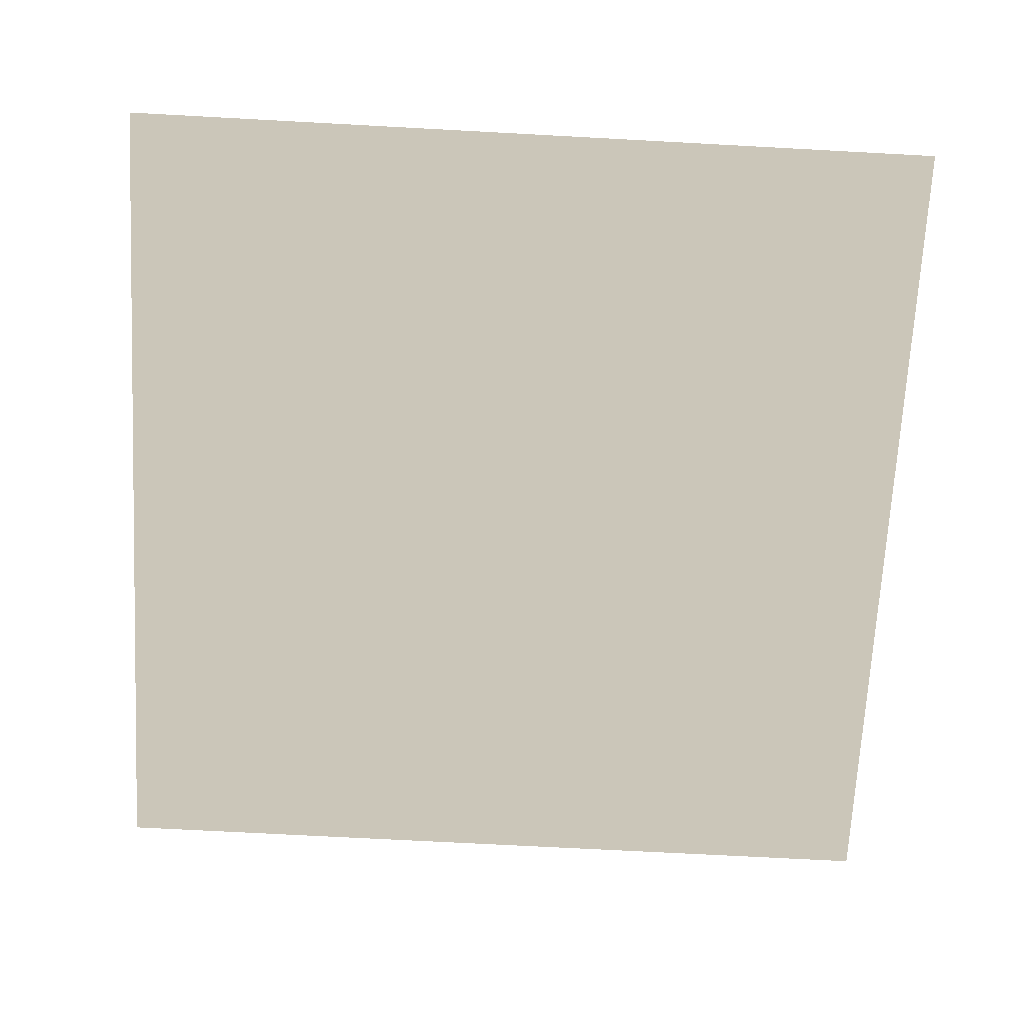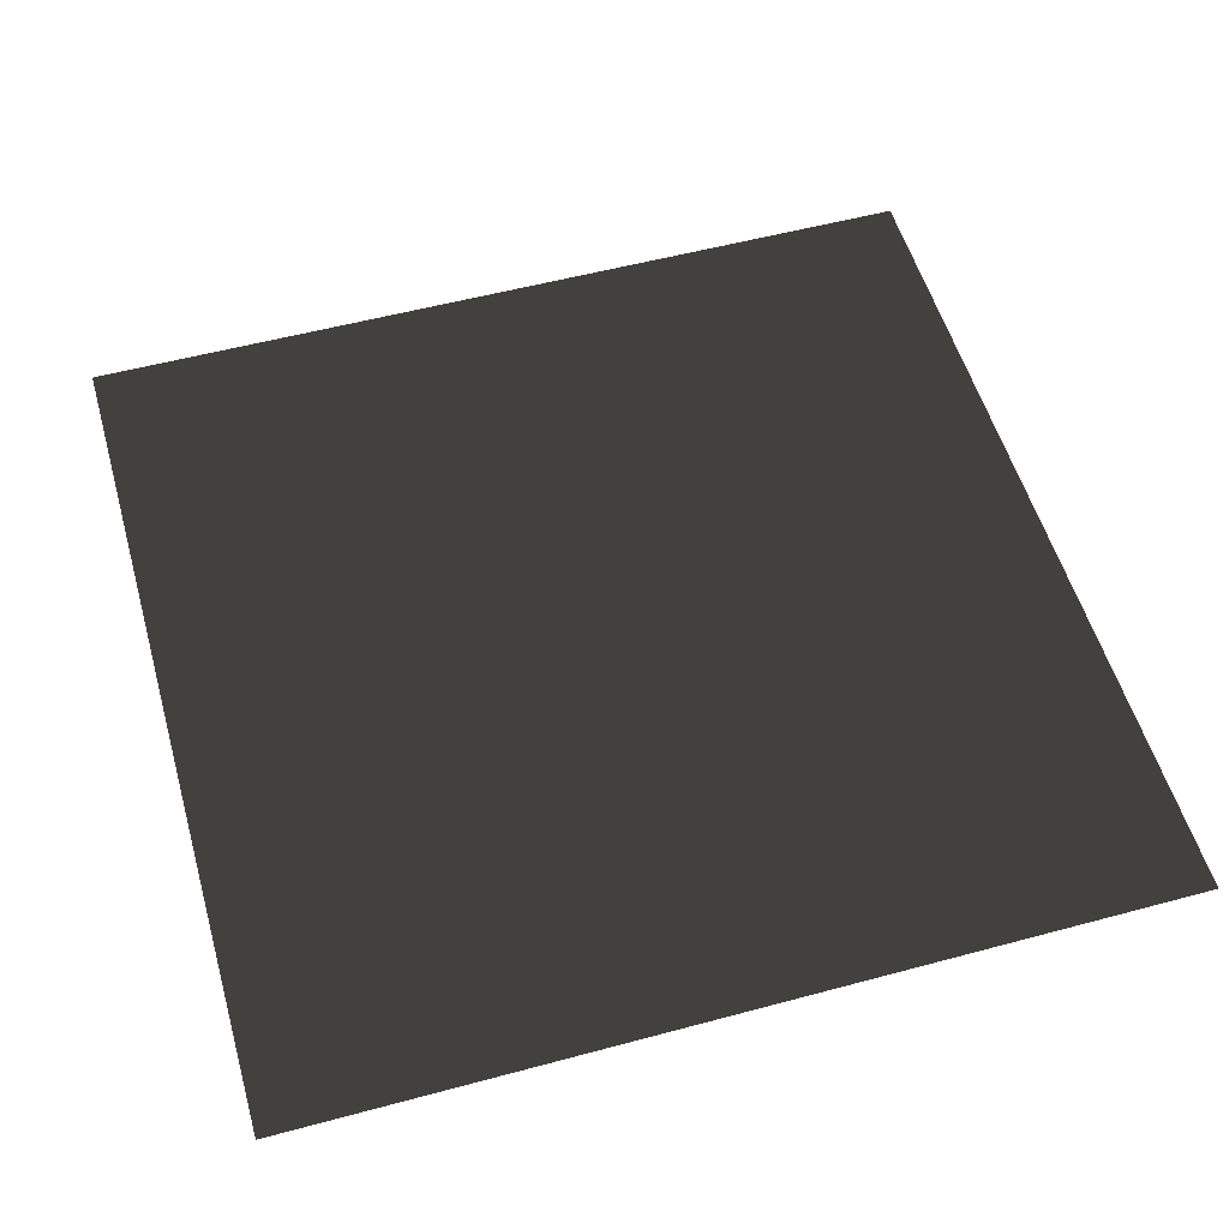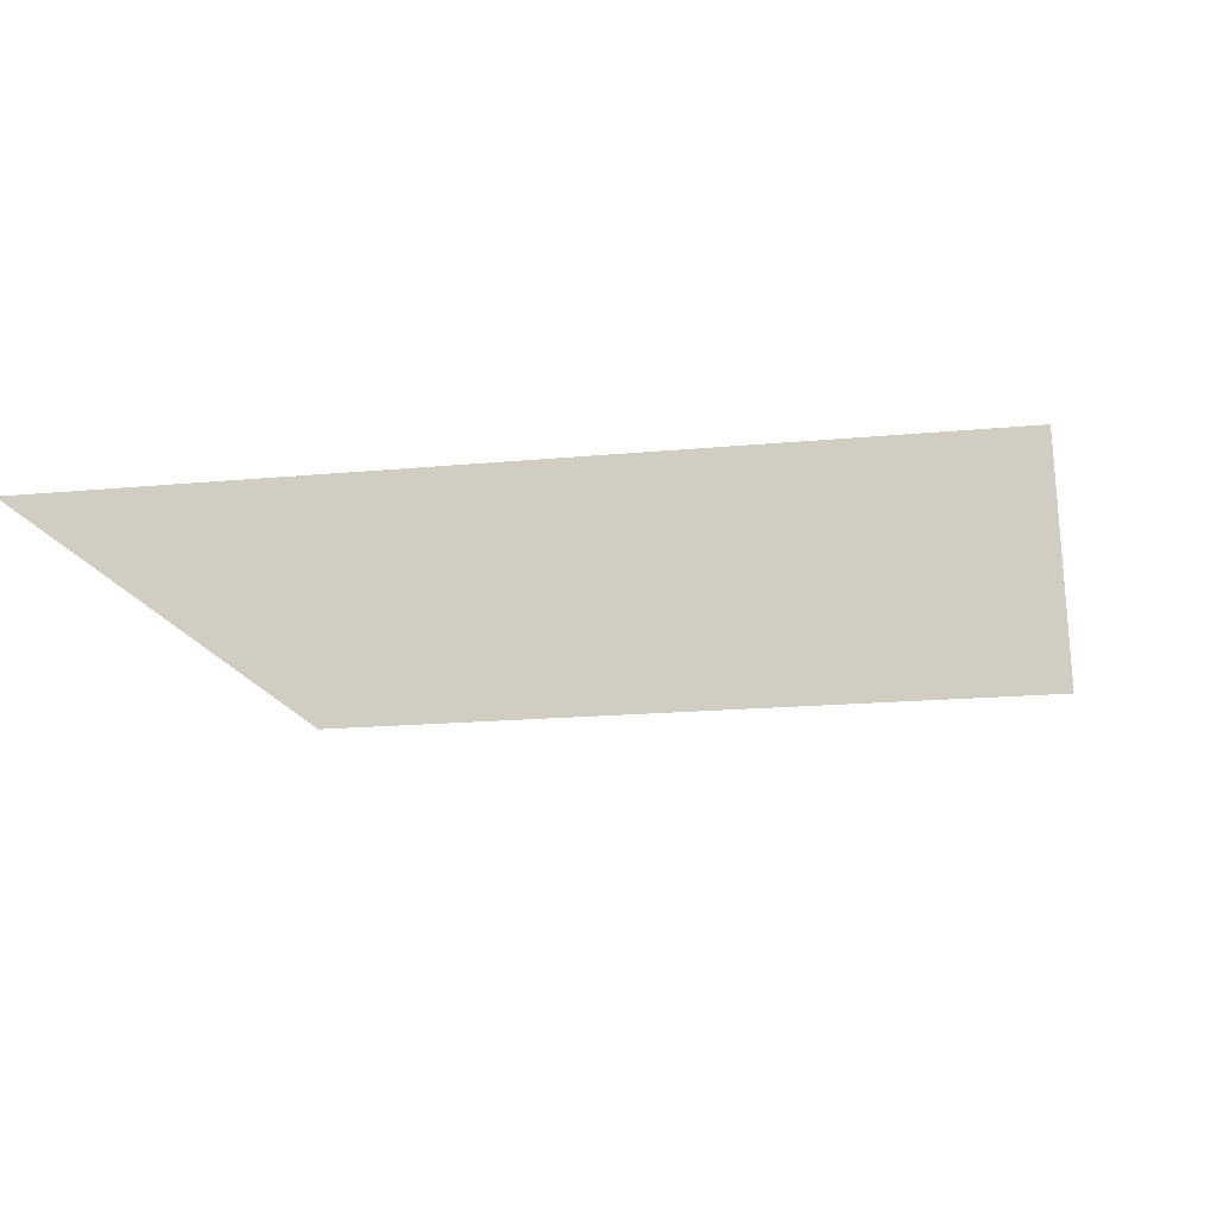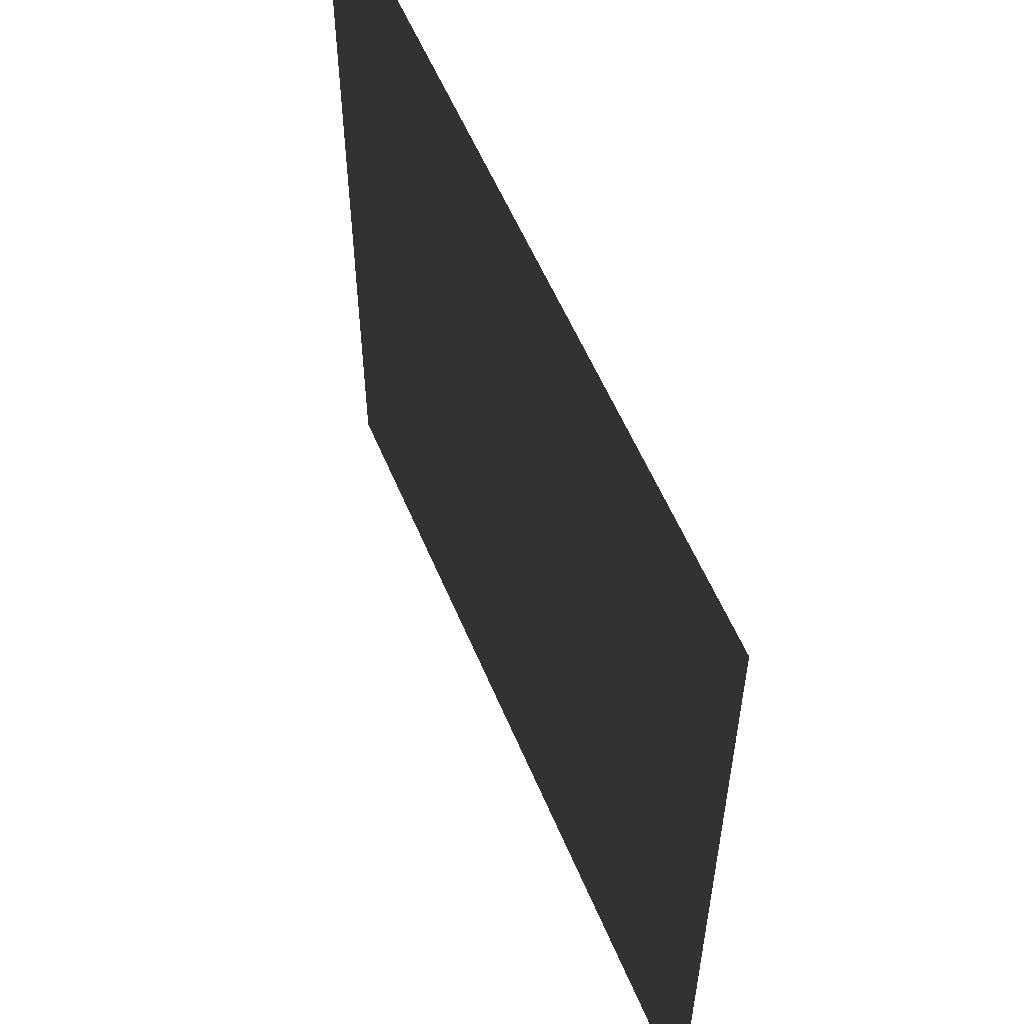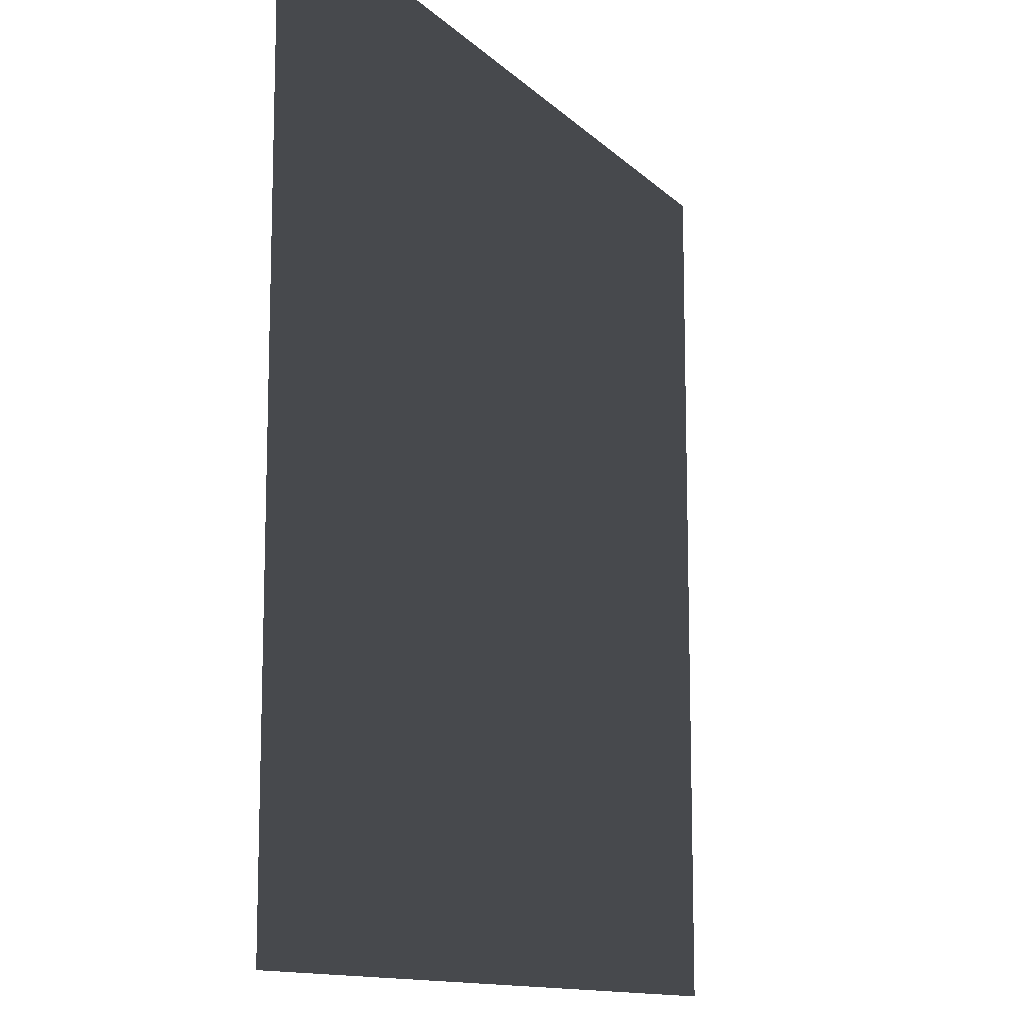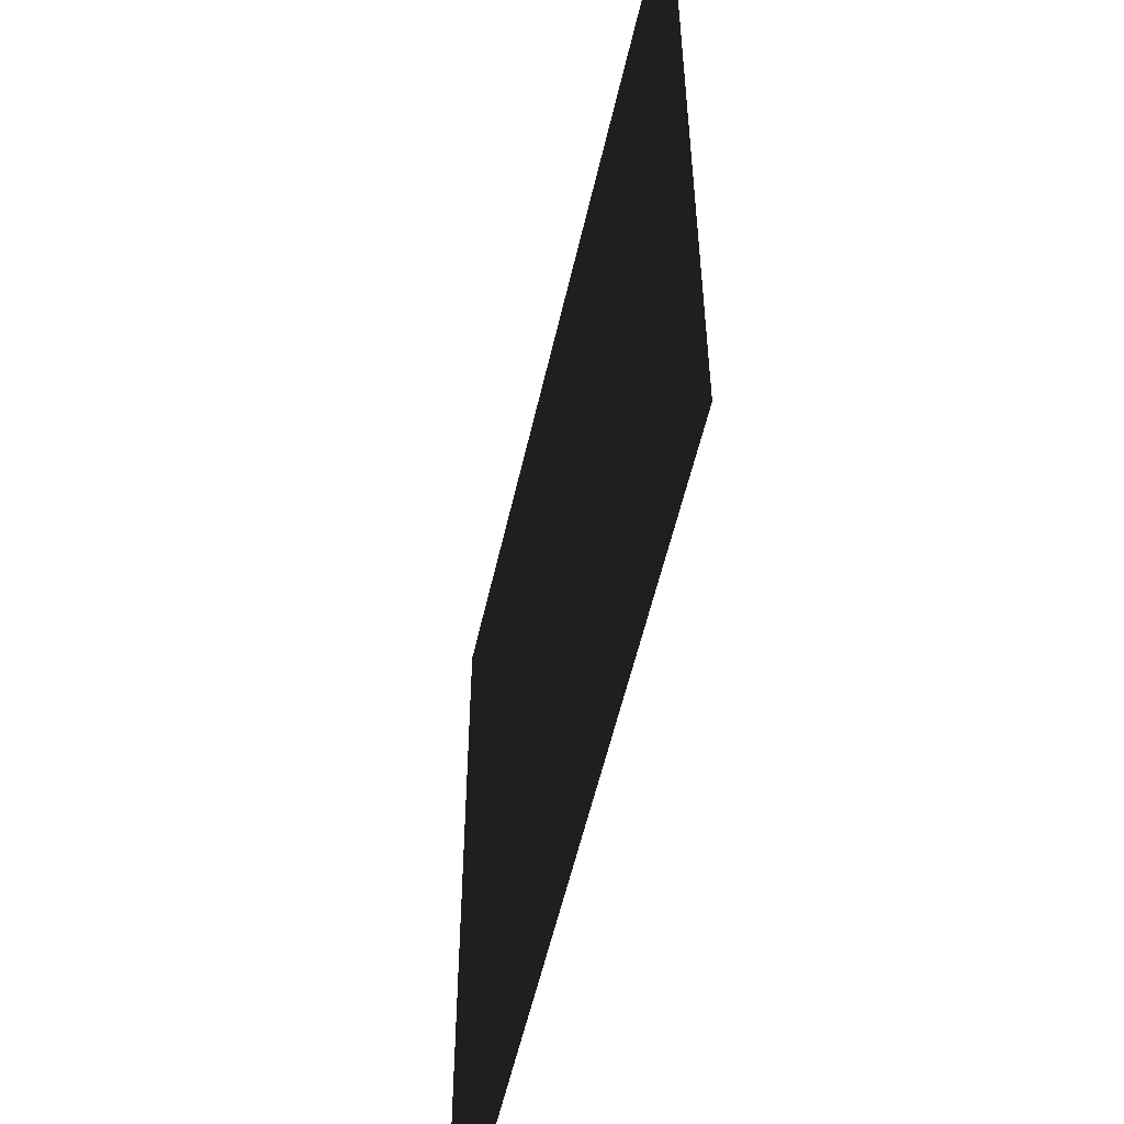
<metadata>
{"format":"obj","ext":"obj","renderer":"f3d","projection":"perspective","resolution":1024,"background":"white","views":[{"elev":-69.6,"azim":176.9,"up":"+Y"},{"elev":54.6,"azim":164.1,"up":"+Y"},{"elev":-16.0,"azim":-168.5,"up":"+Y"},{"elev":57.2,"azim":67.4,"up":"+Z"},{"elev":-12.2,"azim":-63.9,"up":"+Z"},{"elev":-55.4,"azim":-102.7,"up":"+Z"}]}
</metadata>
<code>
v  -19.69 0 19.69
v  19.69 0 19.69
v  -19.69 0 -19.69
v  19.69 0 -19.69
g Plane002
f -2 -4 -1
f -3 -1 -4

</code>
